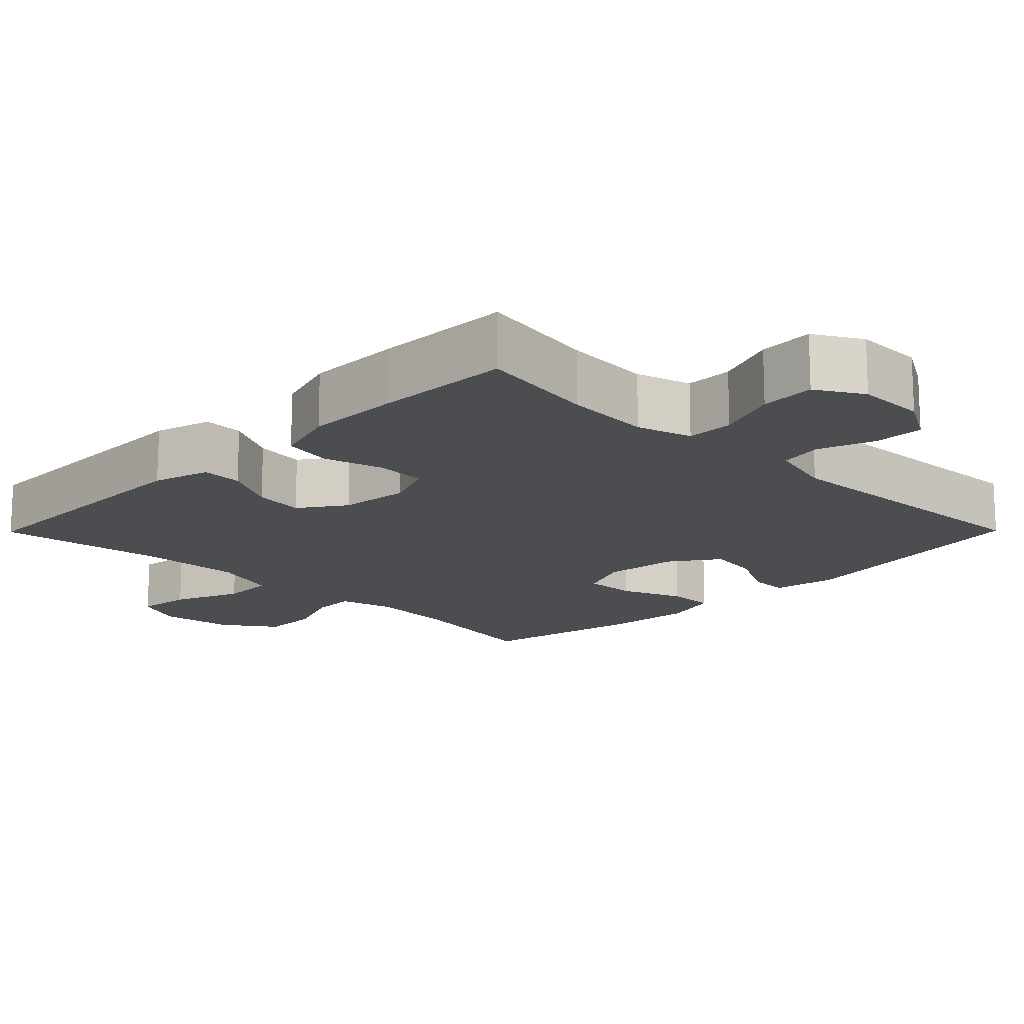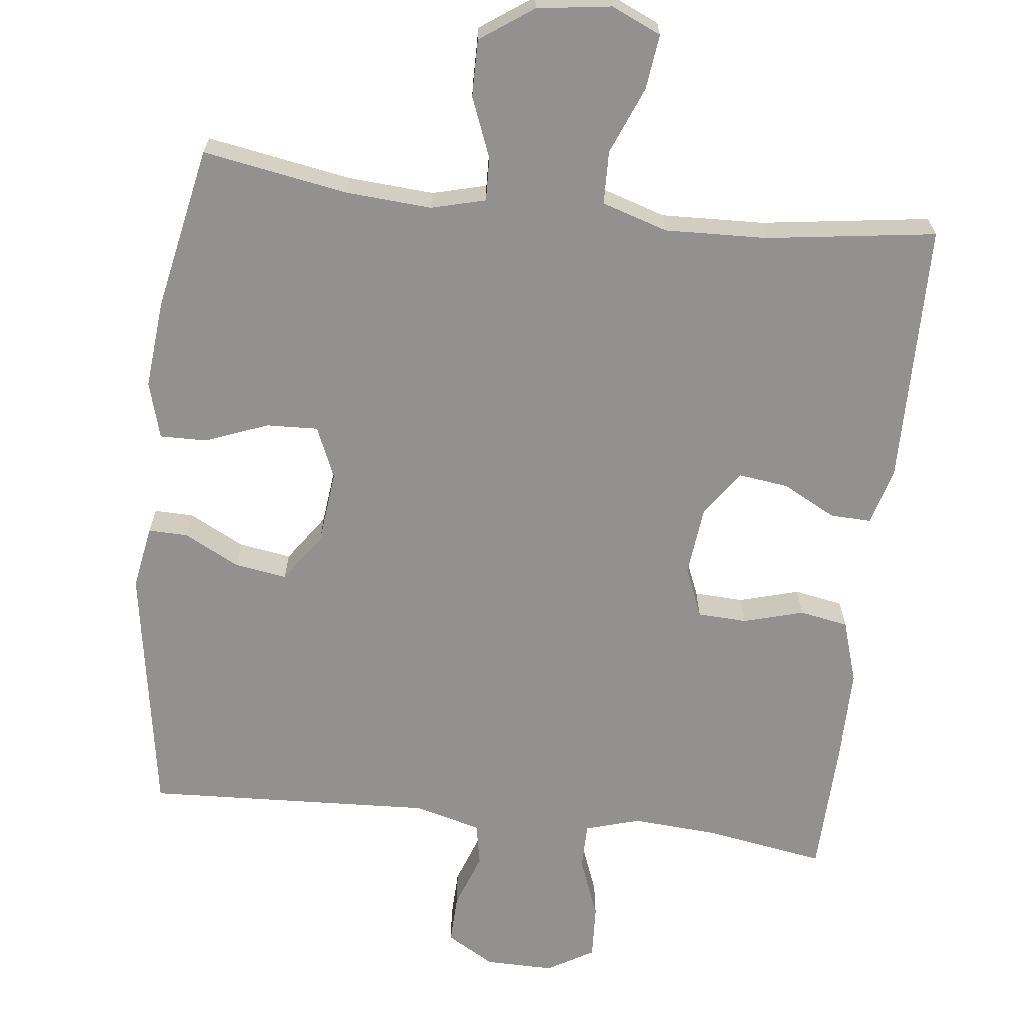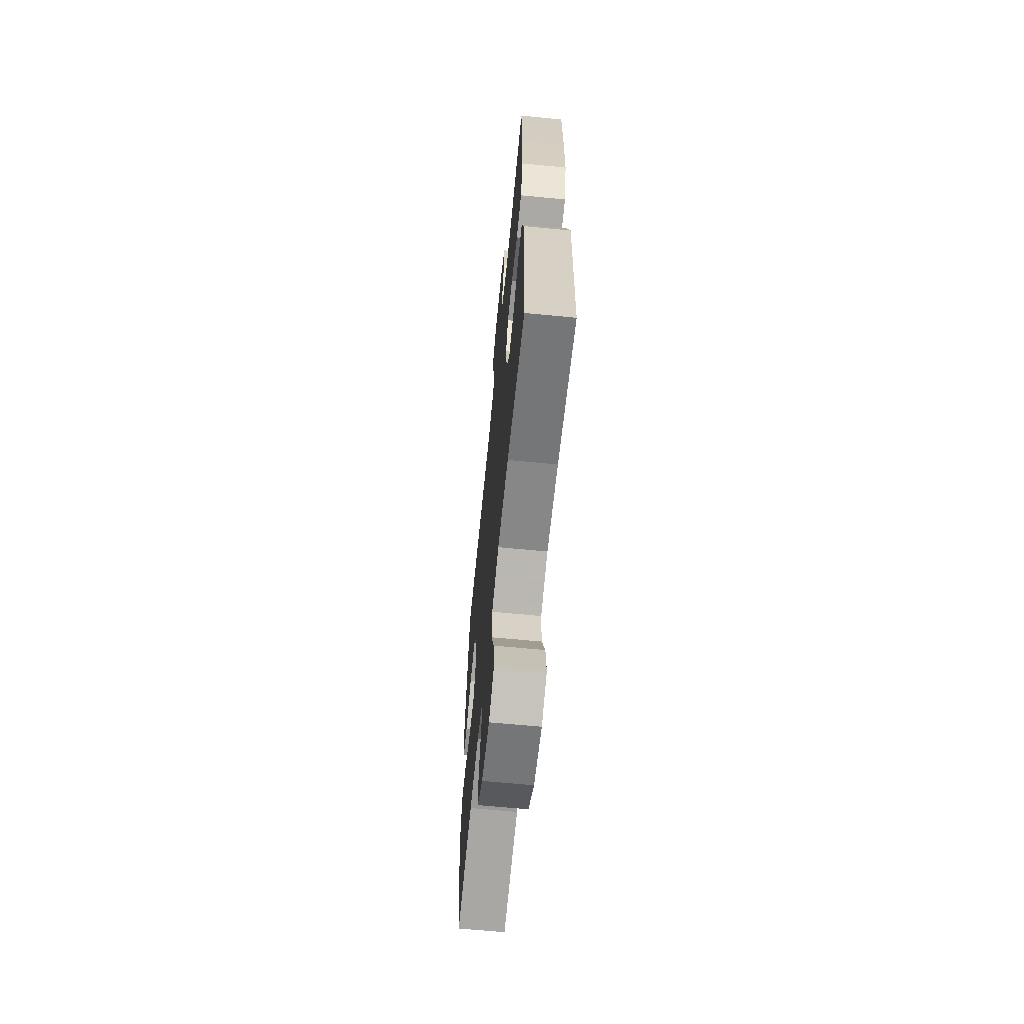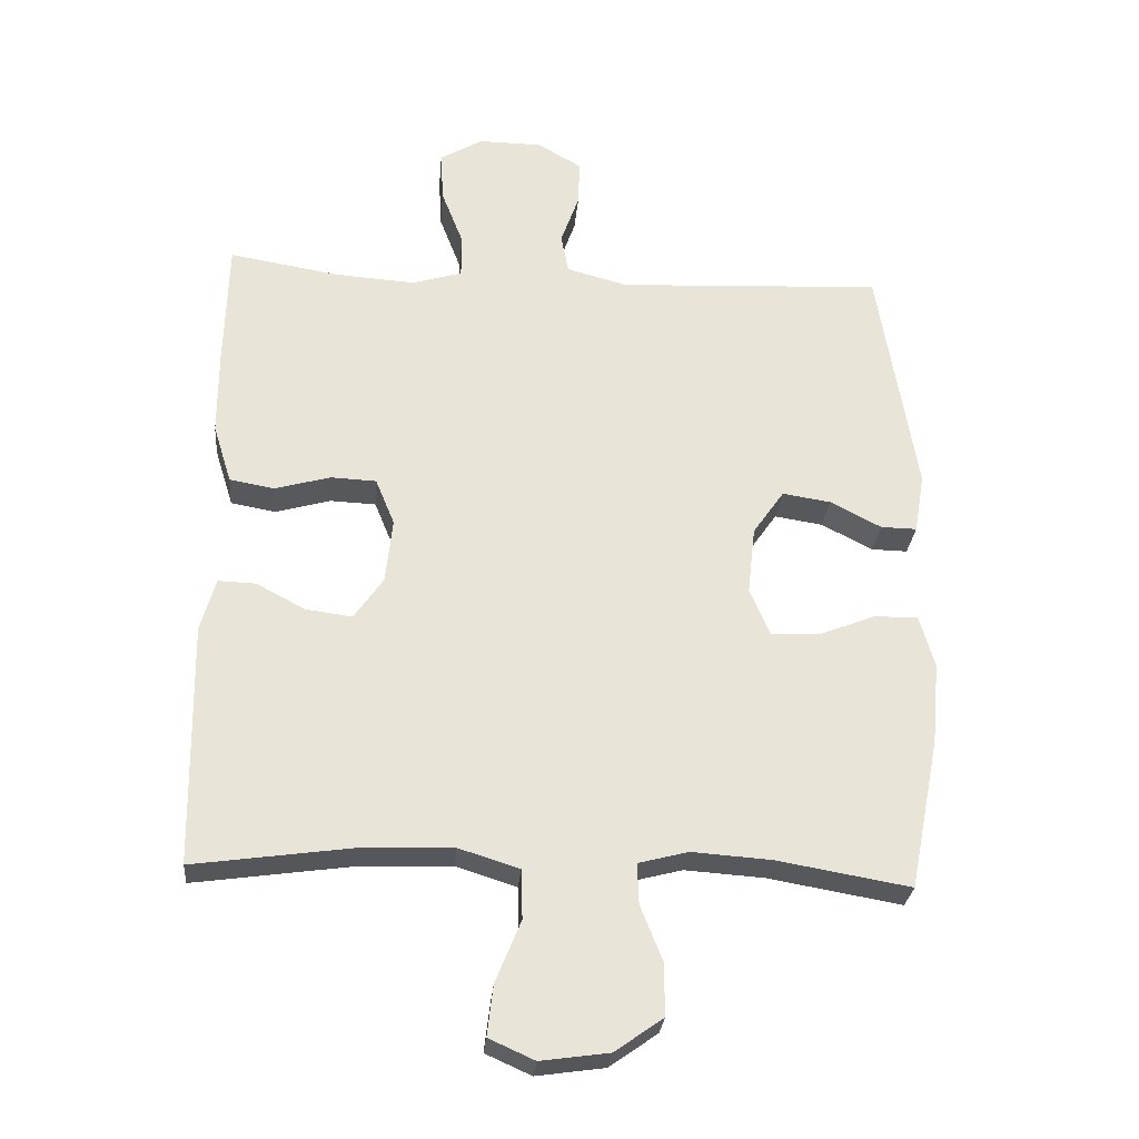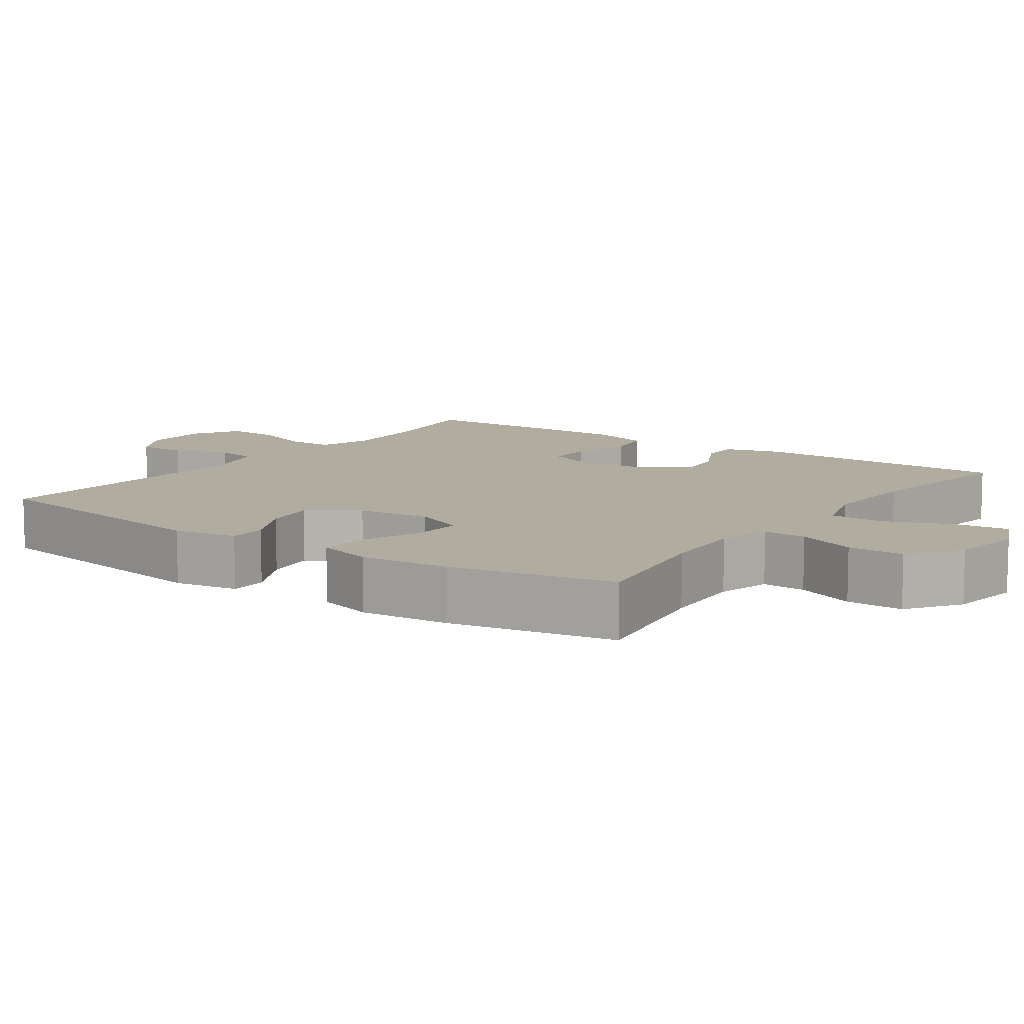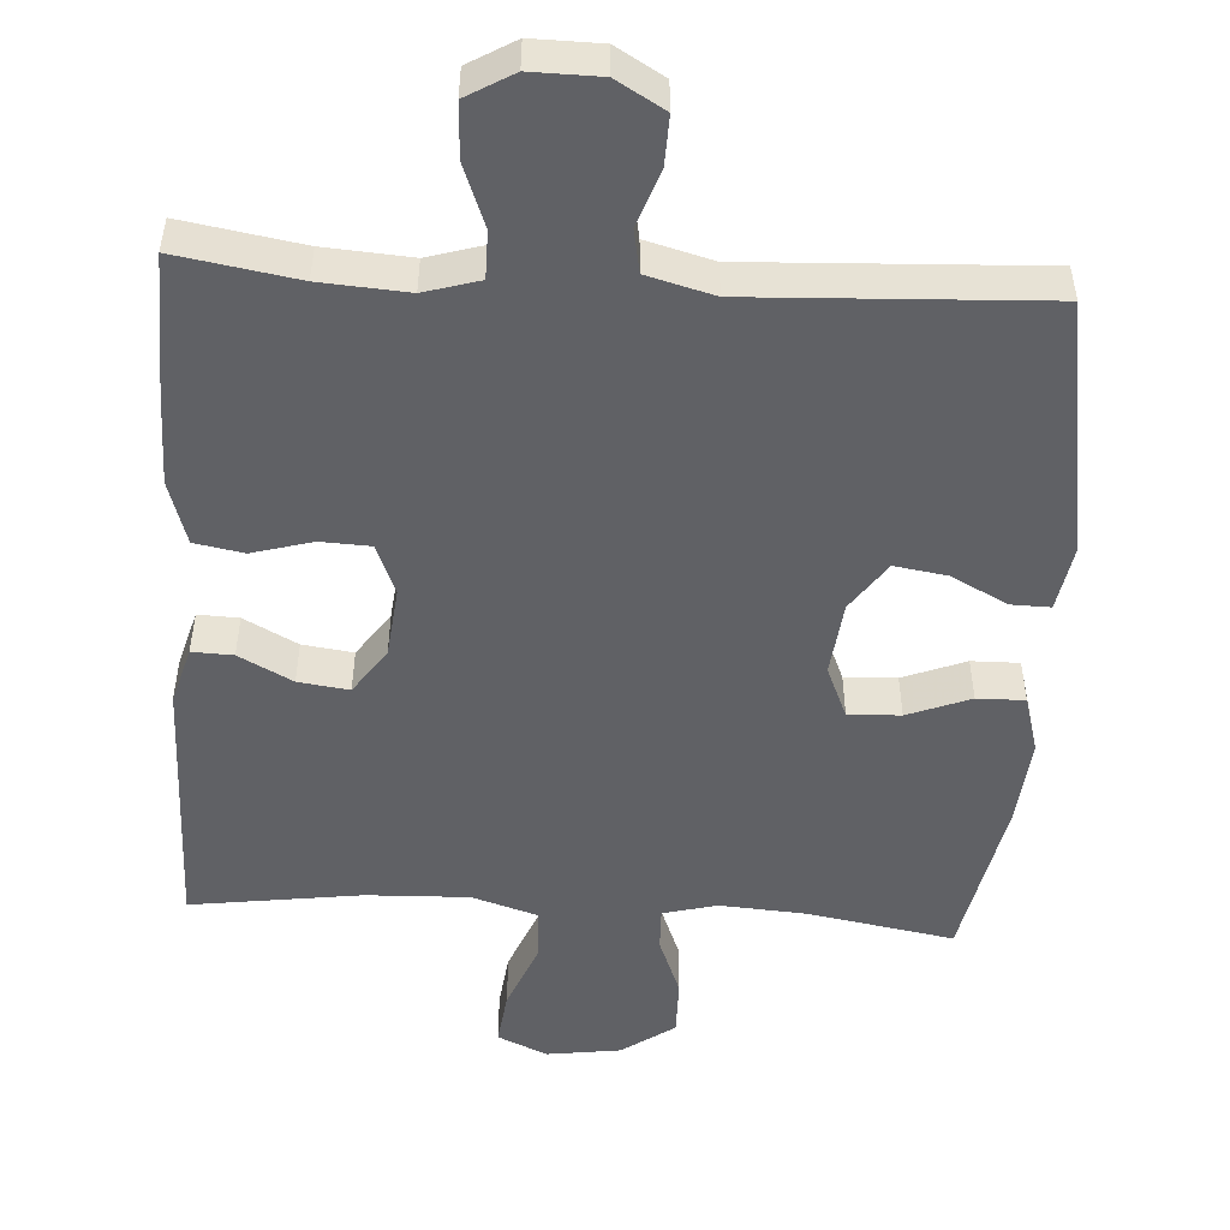
<metadata>
{"format":"obj","ext":"obj","renderer":"f3d","projection":"perspective","resolution":1024,"background":"white","views":[{"elev":-15.9,"azim":-44.7,"up":"+Y"},{"elev":-66.1,"azim":173.4,"up":"+Y"},{"elev":-64.7,"azim":-95.6,"up":"+Z"},{"elev":-28.0,"azim":-5.0,"up":"+Z"},{"elev":10.0,"azim":125.5,"up":"+Y"},{"elev":-50.2,"azim":-3.6,"up":"+Y"}]}
</metadata>
<code>
v -0.5 0.07 0.5
v -0.338 0.07 0.473
v -0.221 0.07 0.465
v -0.147 0.07 0.487
v -0.147 0.07 0.551
v -0.179 0.07 0.634
v -0.183 0.07 0.708
v -0.12 0.07 0.745
v -0.027 0.07 0.744
v 0.038 0.07 0.706
v 0.036 0.07 0.639
v 0.009 0.07 0.563
v 0.02 0.07 0.505
v 0.11 0.07 0.481
v 0.5 0.07 0.5
v 0.556 0.07 0.154
v 0.541 0.07 0.067
v 0.488 0.07 0.068
v 0.413 0.07 0.107
v 0.342 0.07 0.118
v 0.296 0.07 0.052
v 0.285 0.07 -0.048
v 0.315 0.07 -0.118
v 0.385 0.07 -0.115
v 0.469 0.07 -0.082
v 0.533 0.07 -0.081
v 0.555 0.07 -0.158
v 0.544 0.07 -0.278
v 0.5 0.07 -0.5
v 0.304 0.07 -0.466
v 0.188 0.07 -0.458
v 0.115 0.07 -0.477
v 0.117 0.07 -0.536
v 0.149 0.07 -0.617
v 0.15 0.07 -0.694
v 0.079 0.07 -0.744
v -0.021 0.07 -0.758
v -0.088 0.07 -0.728
v -0.079 0.07 -0.654
v -0.042 0.07 -0.563
v -0.044 0.07 -0.491
v -0.133 0.07 -0.463
v -0.271 0.07 -0.468
v -0.5 0.07 -0.5
v -0.506 0.07 -0.144
v -0.484 0.07 -0.067
v -0.429 0.07 -0.069
v -0.357 0.07 -0.107
v -0.289 0.07 -0.116
v -0.246 0.07 -0.054
v -0.236 0.07 0.041
v -0.264 0.07 0.109
v -0.331 0.07 0.112
v -0.412 0.07 0.089
v -0.478 0.07 0.101
v -0.505 0.07 0.187
v -0.505 0.07 0.315
v -0.5 0 0.5
v -0.338 0 0.473
v -0.221 0 0.465
v -0.147 0 0.487
v -0.147 0 0.551
v -0.179 0 0.634
v -0.183 0 0.708
v -0.12 0 0.745
v -0.027 0 0.744
v 0.038 0 0.706
v 0.036 0 0.639
v 0.009 0 0.563
v 0.02 0 0.505
v 0.11 0 0.481
v 0.5 0 0.5
v 0.556 0 0.154
v 0.541 0 0.067
v 0.488 0 0.068
v 0.413 0 0.107
v 0.342 0 0.118
v 0.296 0 0.052
v 0.285 0 -0.048
v 0.315 0 -0.118
v 0.385 0 -0.115
v 0.469 0 -0.082
v 0.533 0 -0.081
v 0.555 0 -0.158
v 0.544 0 -0.278
v 0.5 0 -0.5
v 0.304 0 -0.466
v 0.188 0 -0.458
v 0.115 0 -0.477
v 0.117 0 -0.536
v 0.149 0 -0.617
v 0.15 0 -0.694
v 0.079 0 -0.744
v -0.021 0 -0.758
v -0.088 0 -0.728
v -0.079 0 -0.654
v -0.042 0 -0.563
v -0.044 0 -0.491
v -0.133 0 -0.463
v -0.271 0 -0.468
v -0.5 0 -0.5
v -0.506 0 -0.144
v -0.484 0 -0.067
v -0.429 0 -0.069
v -0.357 0 -0.107
v -0.289 0 -0.116
v -0.246 0 -0.054
v -0.236 0 0.041
v -0.264 0 0.109
v -0.331 0 0.112
v -0.412 0 0.089
v -0.478 0 0.101
v -0.505 0 0.187
v -0.505 0 0.315
f 57 1 2
f 56 57 2
f 55 56 2
f 54 55 2
f 53 54 2
f 52 53 2 3
f 51 52 3 4
f 50 51 4
f 46 47 48
f 45 46 48
f 44 45 48
f 43 44 48
f 42 43 48 49
f 41 42 49 50
f 38 39 40
f 37 38 40
f 36 37 40
f 35 36 40
f 34 35 40
f 33 34 40
f 32 33 40 41
f 41 50 4
f 32 41 4
f 31 32 4
f 28 29 30
f 27 28 30
f 26 27 30
f 25 26 30
f 24 25 30
f 23 24 30 31
f 17 18 19
f 16 17 19
f 15 16 19
f 14 15 19
f 13 14 19 20
f 10 11 12
f 9 10 12
f 8 9 12
f 7 8 12
f 6 7 12
f 5 6 12
f 5 12 13
f 4 5 13
f 31 4 13
f 23 31 13
f 22 23 13
f 13 20 21
f 13 21 22
f 59 58 114
f 59 114 113
f 59 113 112
f 59 112 111
f 59 111 110
f 60 59 110 109
f 61 60 109 108
f 61 108 107
f 105 104 103
f 105 103 102
f 105 102 101
f 105 101 100
f 106 105 100 99
f 107 106 99 98
f 97 96 95
f 97 95 94
f 97 94 93
f 97 93 92
f 97 92 91
f 97 91 90
f 98 97 90 89
f 61 107 98
f 61 98 89
f 61 89 88
f 87 86 85
f 87 85 84
f 87 84 83
f 87 83 82
f 87 82 81
f 88 87 81 80
f 76 75 74
f 76 74 73
f 76 73 72
f 76 72 71
f 77 76 71 70
f 69 68 67
f 69 67 66
f 69 66 65
f 69 65 64
f 69 64 63
f 69 63 62
f 70 69 62
f 70 62 61
f 70 61 88
f 70 88 80
f 70 80 79
f 78 77 70
f 79 78 70
f 1 58 59 2
f 2 59 60 3
f 3 60 61 4
f 4 61 62 5
f 5 62 63 6
f 6 63 64 7
f 7 64 65 8
f 8 65 66 9
f 9 66 67 10
f 10 67 68 11
f 11 68 69 12
f 12 69 70 13
f 13 70 71 14
f 14 71 72 15
f 15 72 73 16
f 16 73 74 17
f 17 74 75 18
f 18 75 76 19
f 19 76 77 20
f 20 77 78 21
f 21 78 79 22
f 22 79 80 23
f 23 80 81 24
f 24 81 82 25
f 25 82 83 26
f 26 83 84 27
f 27 84 85 28
f 28 85 86 29
f 29 86 87 30
f 30 87 88 31
f 31 88 89 32
f 32 89 90 33
f 33 90 91 34
f 34 91 92 35
f 35 92 93 36
f 36 93 94 37
f 37 94 95 38
f 38 95 96 39
f 39 96 97 40
f 40 97 98 41
f 41 98 99 42
f 42 99 100 43
f 43 100 101 44
f 44 101 102 45
f 45 102 103 46
f 46 103 104 47
f 47 104 105 48
f 48 105 106 49
f 49 106 107 50
f 50 107 108 51
f 51 108 109 52
f 52 109 110 53
f 53 110 111 54
f 54 111 112 55
f 55 112 113 56
f 56 113 114 57
f 57 114 58 1

</code>
